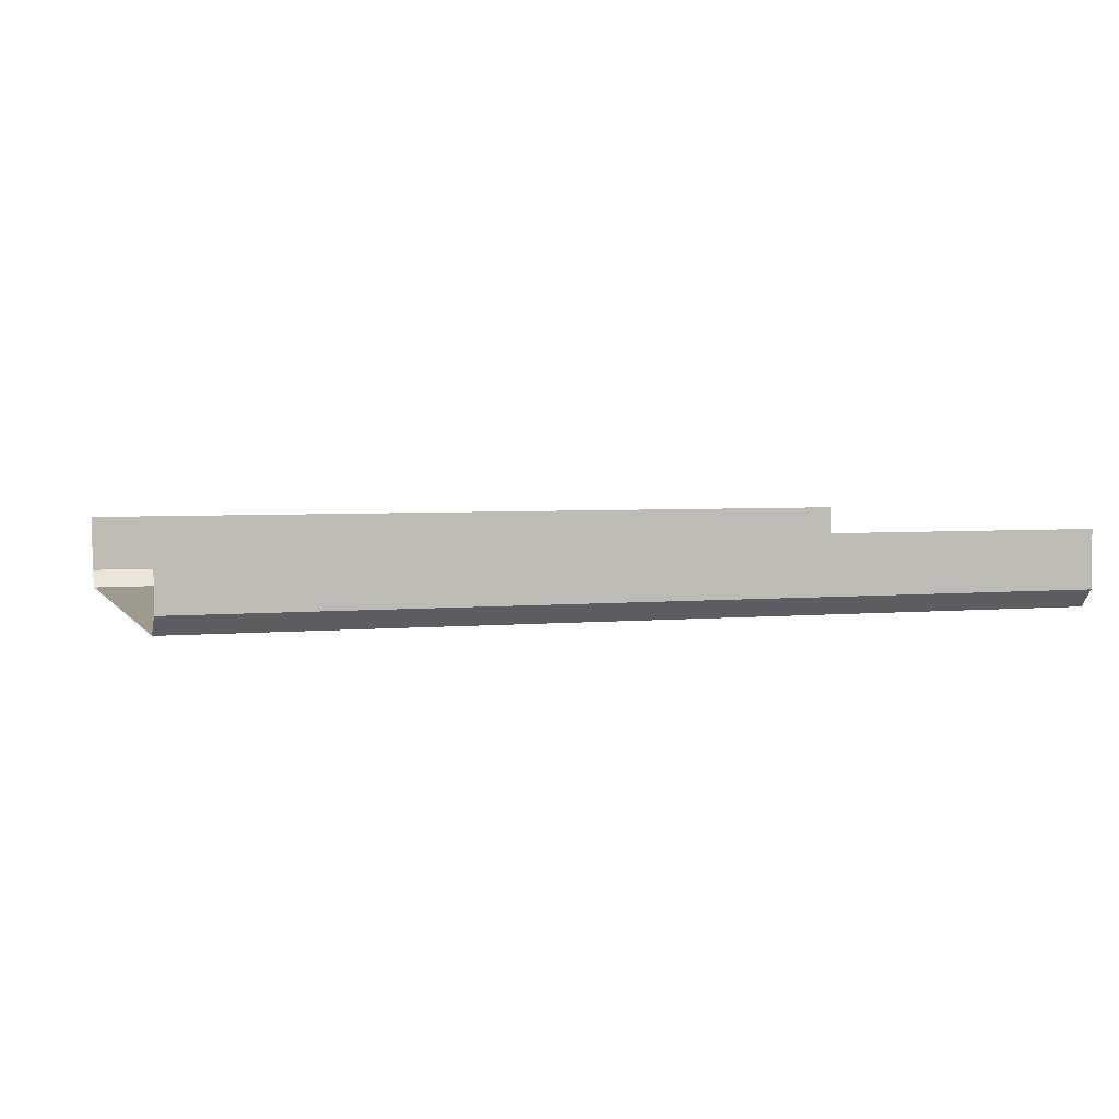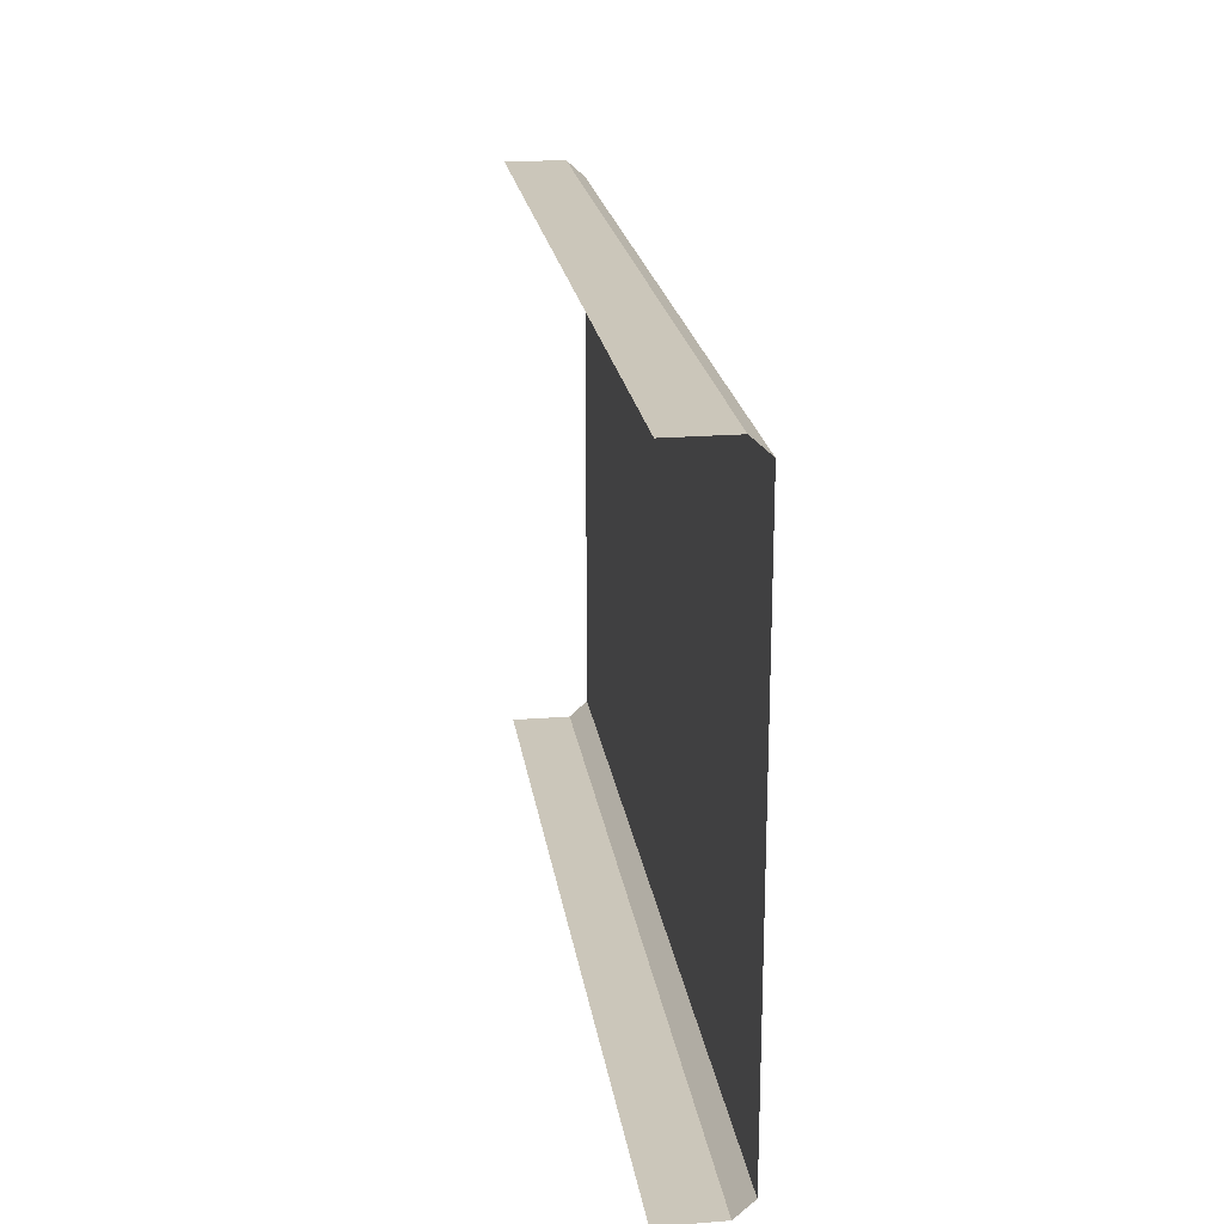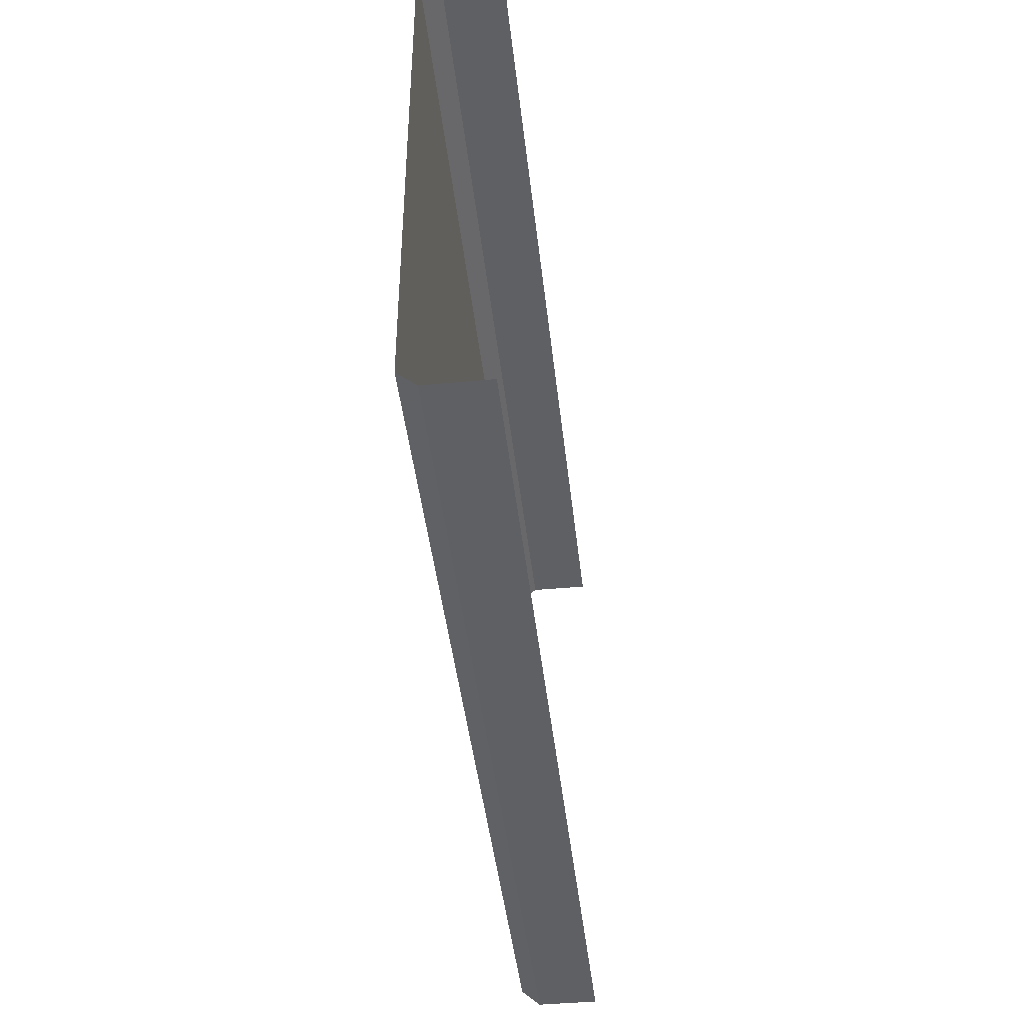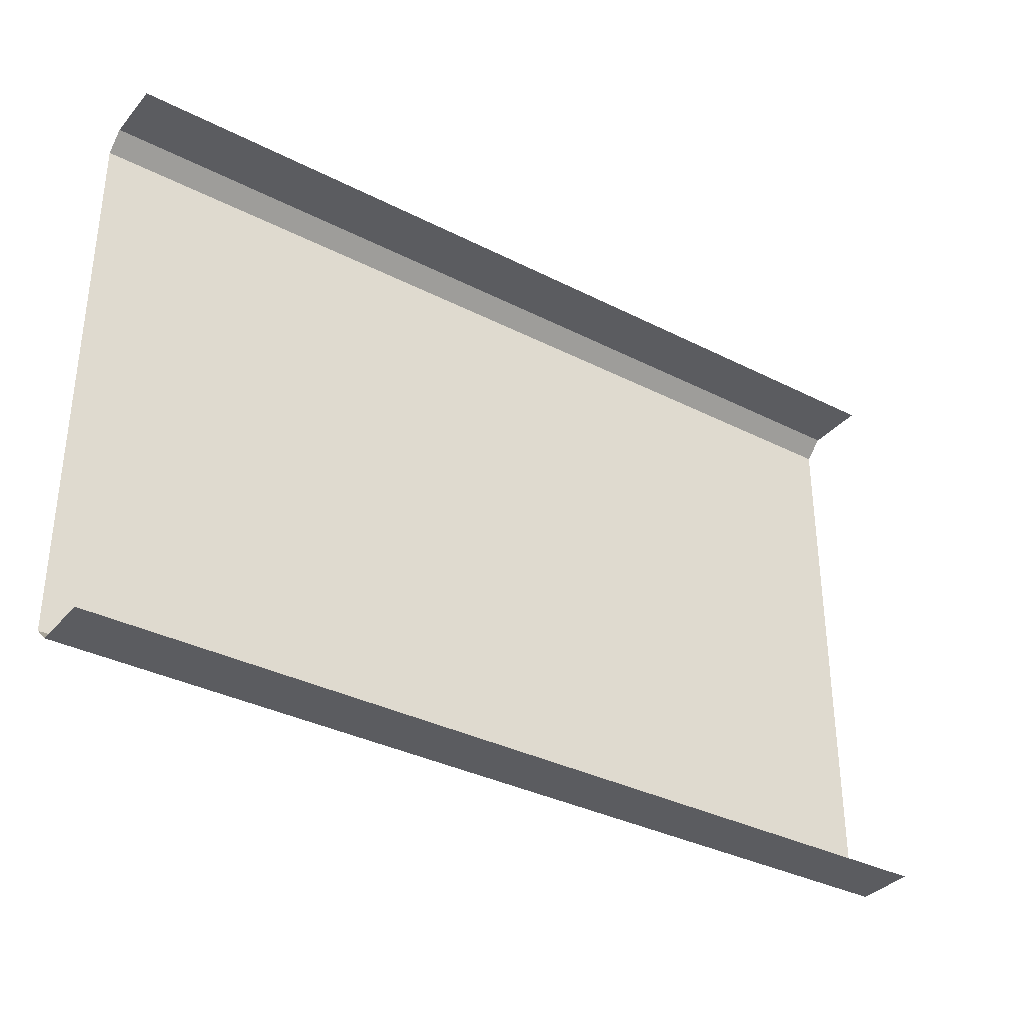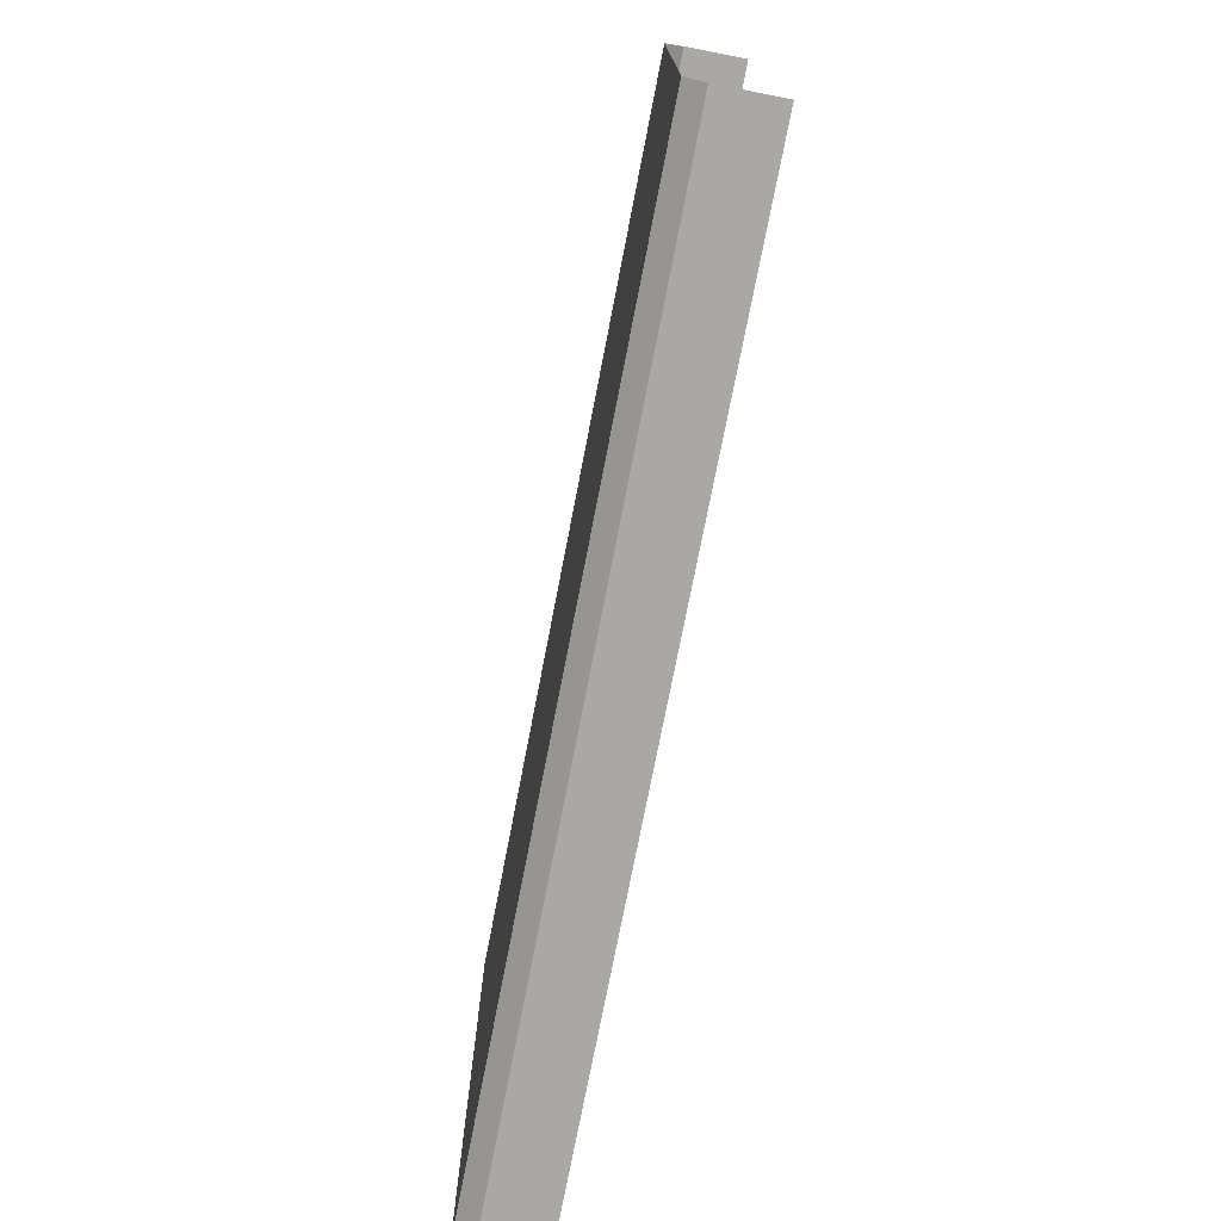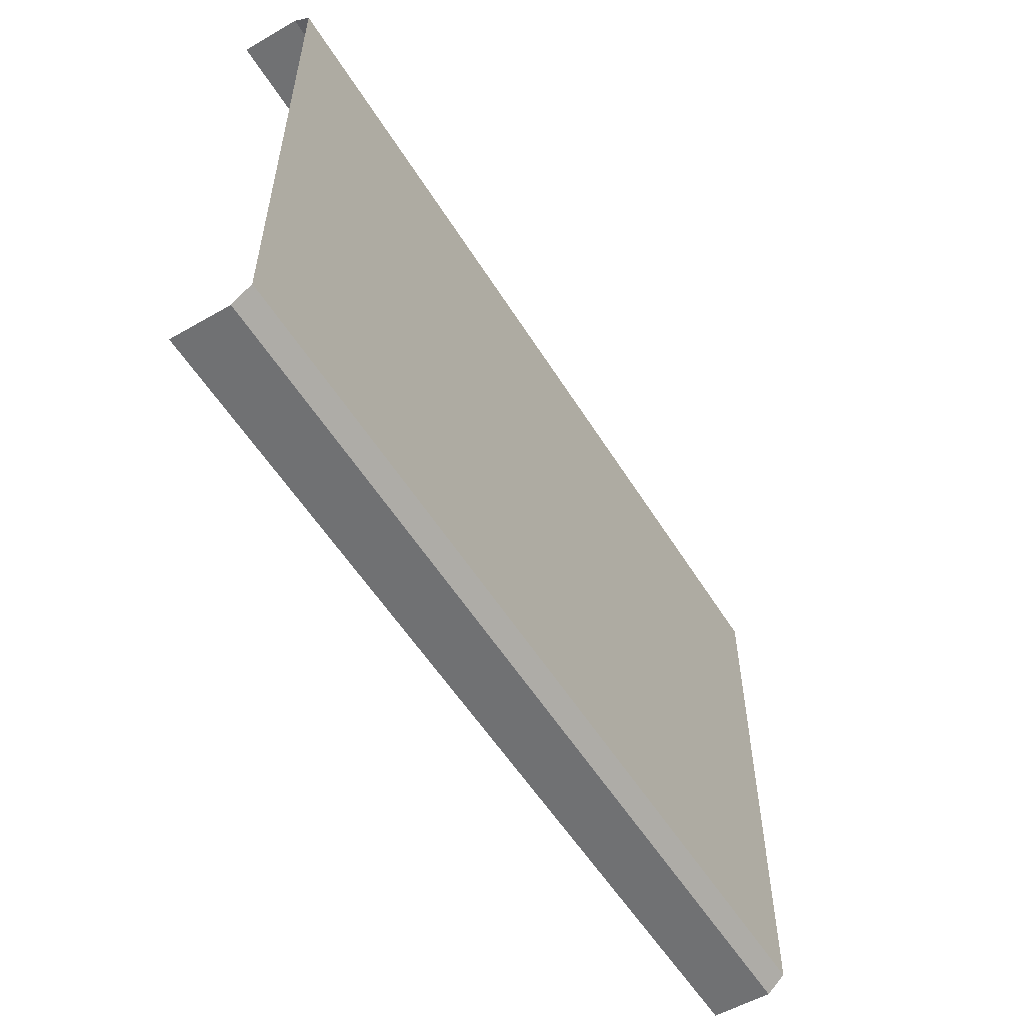
<metadata>
{"format":"obj","ext":"obj","renderer":"f3d","projection":"perspective","resolution":1024,"background":"white","views":[{"elev":3.7,"azim":-18.1,"up":"+Y"},{"elev":21.1,"azim":-98.2,"up":"+Z"},{"elev":-43.2,"azim":96.3,"up":"+Z"},{"elev":-34.6,"azim":145.6,"up":"+Z"},{"elev":-74.9,"azim":79.0,"up":"+Z"},{"elev":-55.2,"azim":-58.7,"up":"+Z"}]}
</metadata>
<code>
o Cube.001
v -0.35 0 0.4373
v 0.35 0 0.4373
v 0.35 0.01411 0.45
v -0.35 0.01411 0.45
v -0.35 0.01411 -0
v 0.35 0.01411 -0
v 0.35 0 0.0127
v -0.35 0 0.0127
v 0.35 0.06007 0.45
v -0.35 0.06007 0.45
v -0.35 0.05993 -0
v 0.35 0.05993 -0
f 5 6 7 8
f 2 1 8 7
f 3 9 10 4
f 5 11 12 6
f 1 2 3 4

</code>
